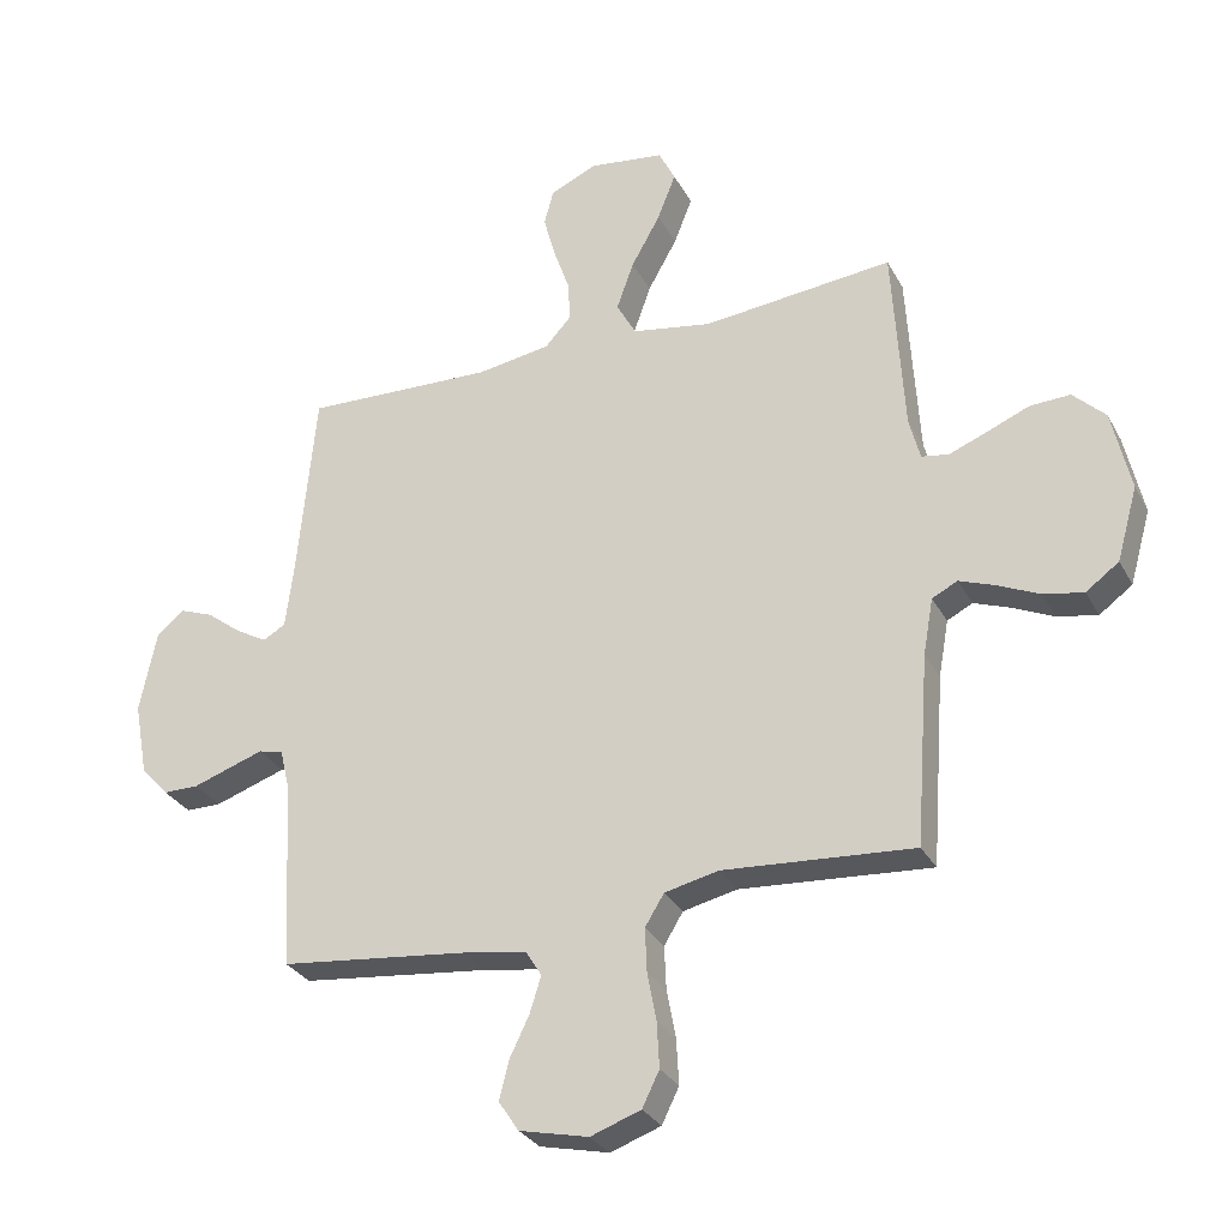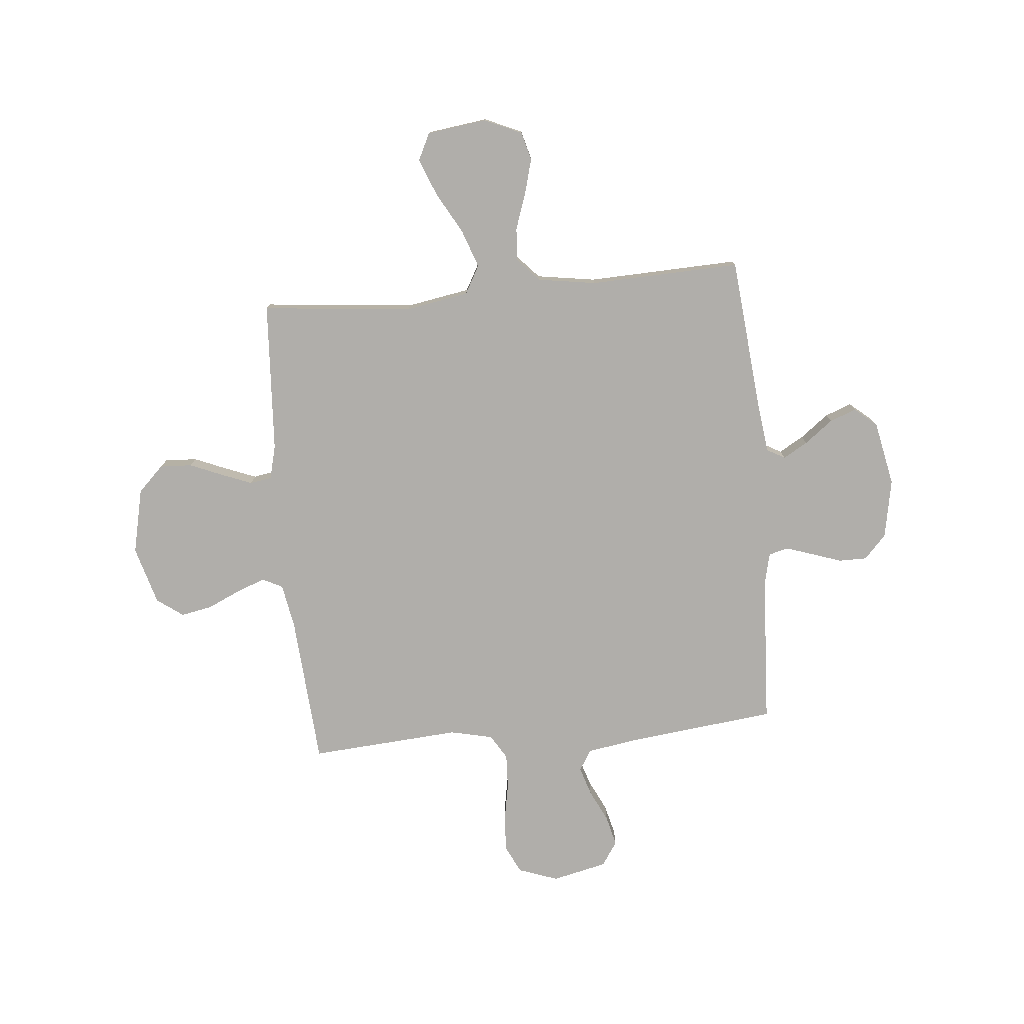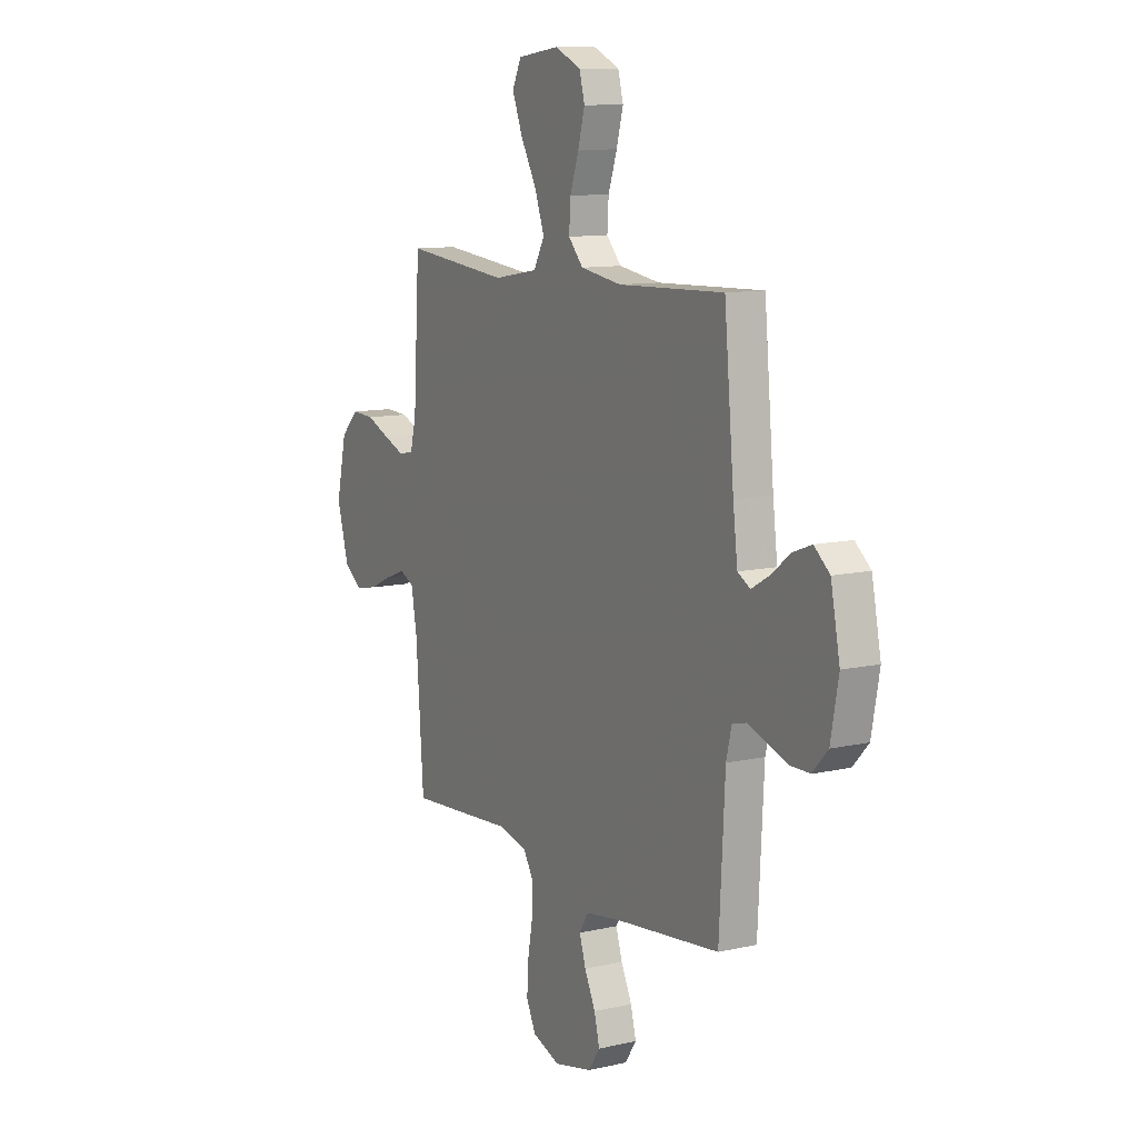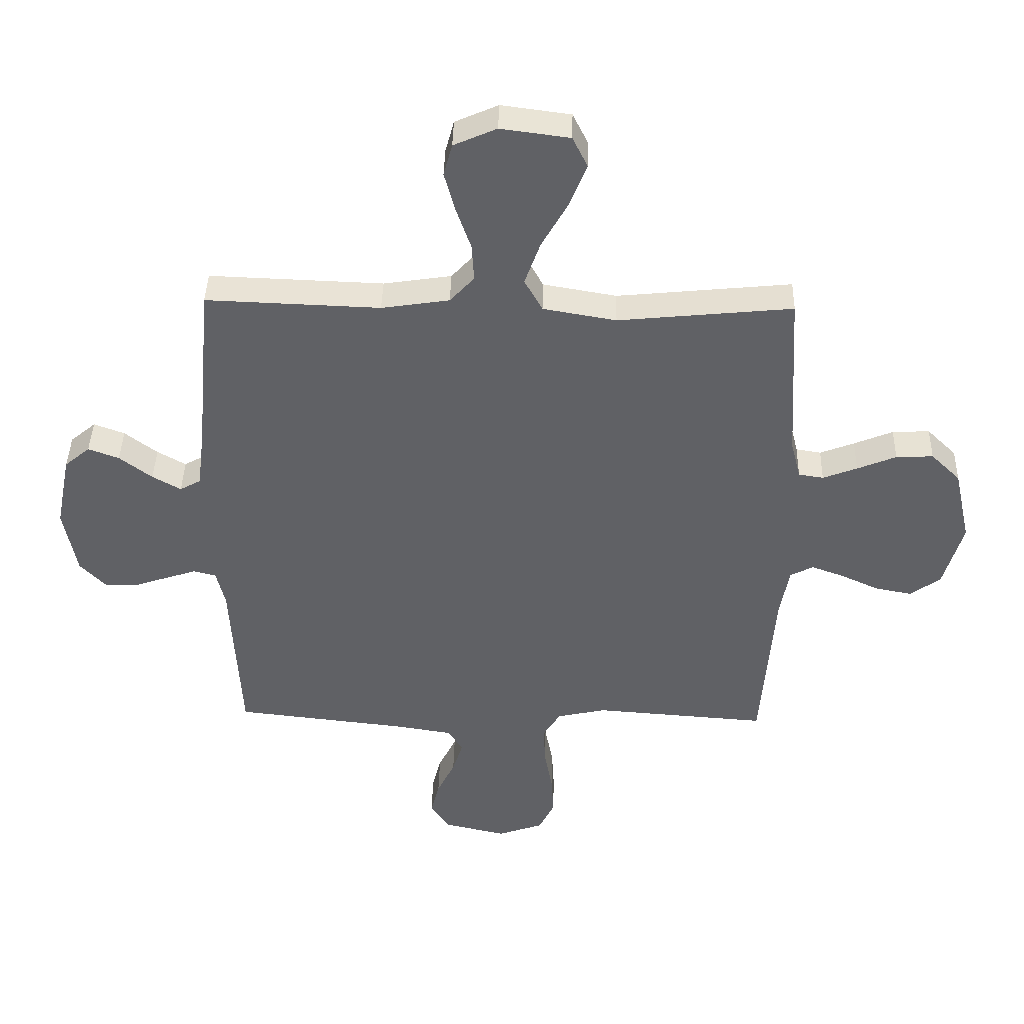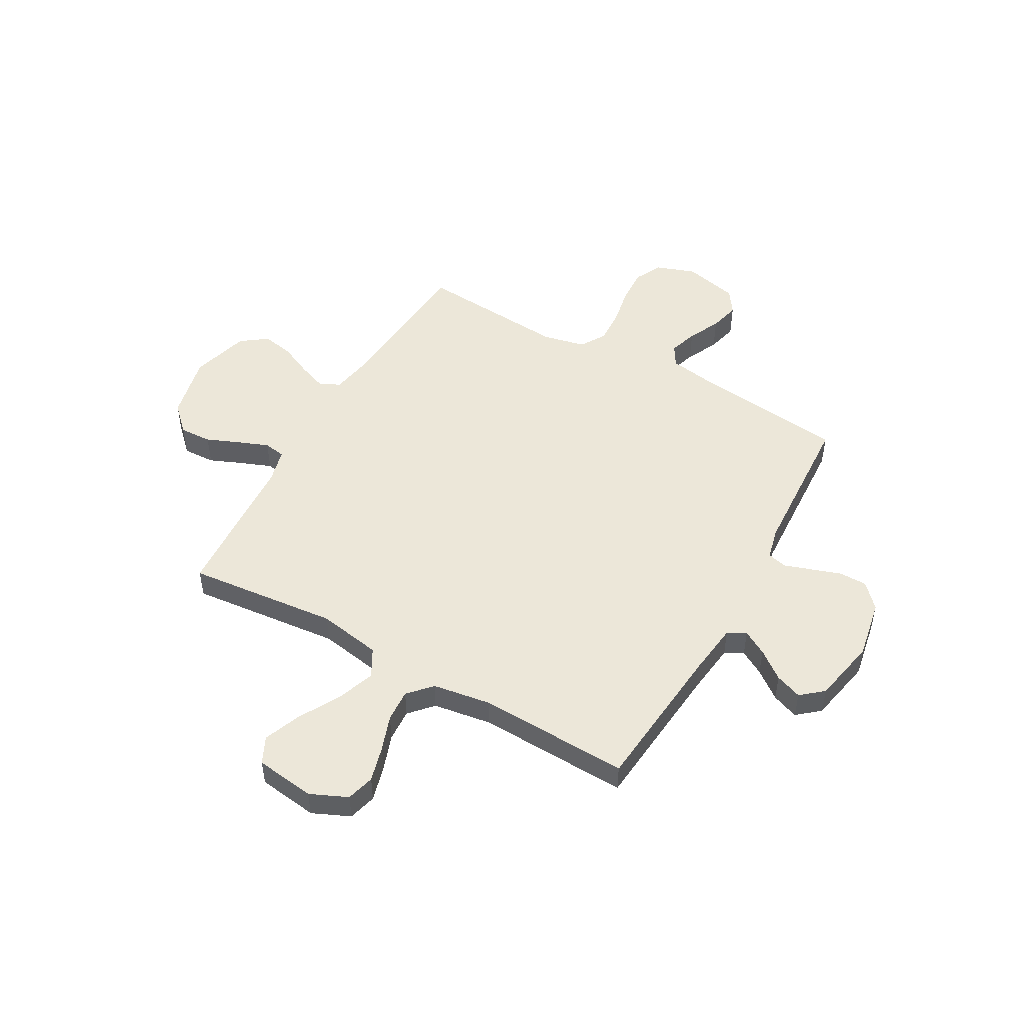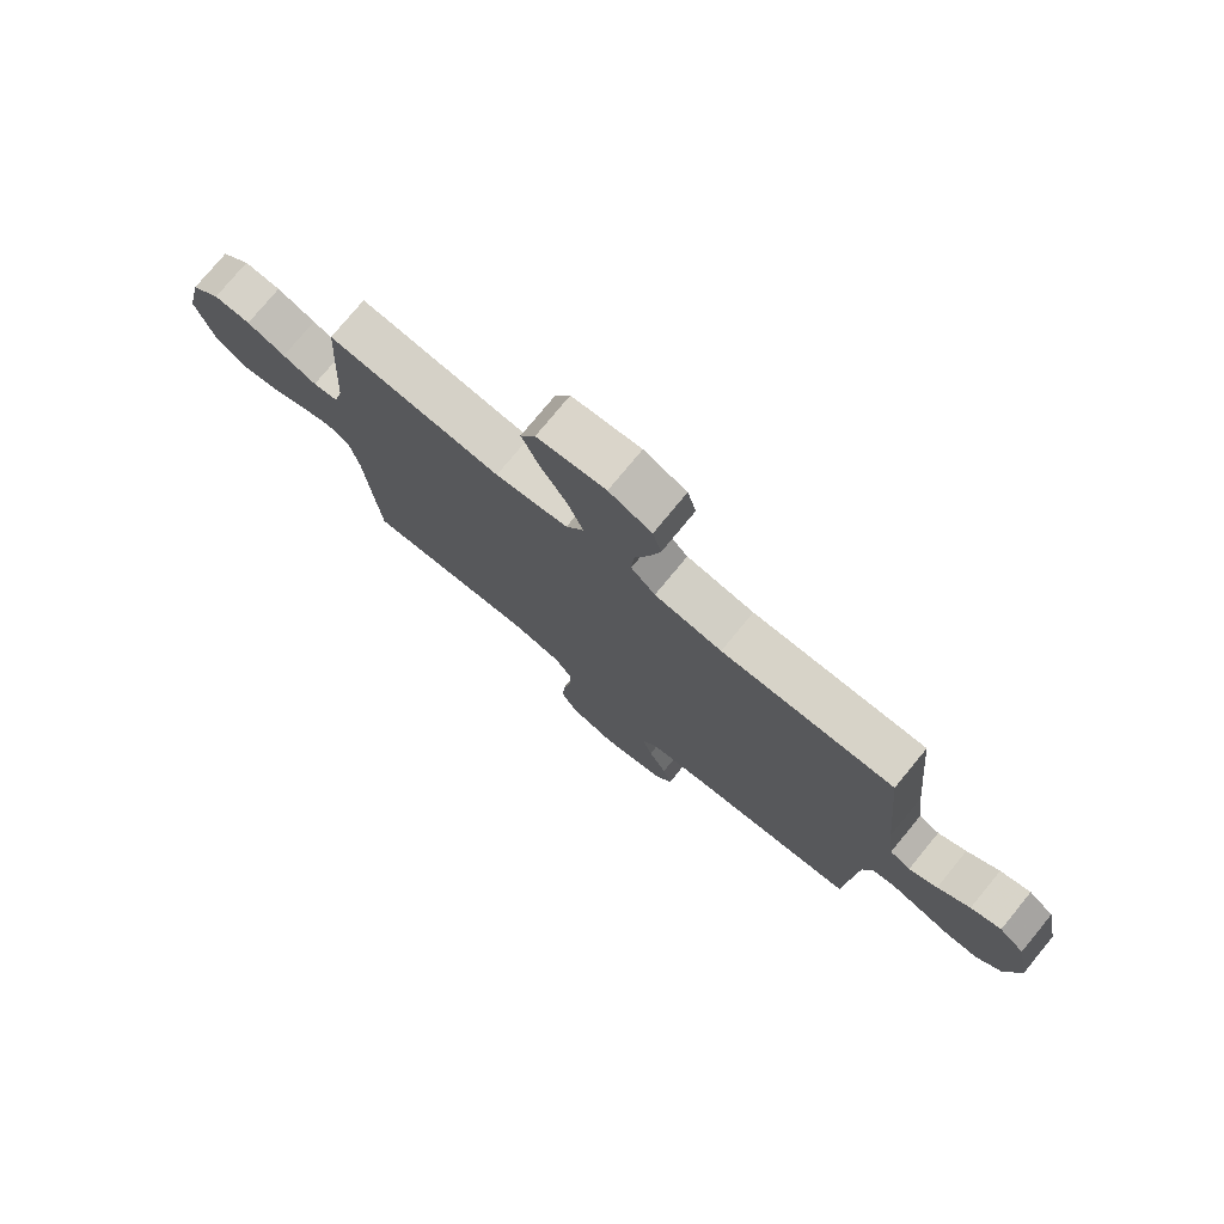
<metadata>
{"format":"obj","ext":"obj","renderer":"f3d","projection":"perspective","resolution":1024,"background":"white","views":[{"elev":-29.9,"azim":-156.1,"up":"+Z"},{"elev":-77.7,"azim":5.3,"up":"+Y"},{"elev":10.8,"azim":60.5,"up":"+Z"},{"elev":41.3,"azim":-178.6,"up":"+Z"},{"elev":49.8,"azim":29.4,"up":"+Y"},{"elev":76.9,"azim":39.5,"up":"+Z"}]}
</metadata>
<code>
v -0.5 0.07 0.5
v -0.2 0.07 0.47
v -0.074 0.07 0.492
v -0.043 0.07 0.548
v -0.07 0.07 0.624
v -0.116 0.07 0.706
v -0.145 0.07 0.78
v -0.119 0.07 0.833
v 0 0.07 0.849
v 0.074 0.07 0.816
v 0.089 0.07 0.76
v 0.07 0.07 0.69
v 0.045 0.07 0.618
v 0.041 0.07 0.553
v 0.083 0.07 0.507
v 0.2 0.07 0.489
v 0.5 0.07 0.5
v 0.528 0.07 0.2
v 0.541 0.07 0.095
v 0.577 0.07 0.075
v 0.626 0.07 0.103
v 0.682 0.07 0.146
v 0.735 0.07 0.166
v 0.779 0.07 0.129
v 0.805 0.07 0
v 0.783 0.07 -0.118
v 0.739 0.07 -0.165
v 0.683 0.07 -0.165
v 0.624 0.07 -0.145
v 0.57 0.07 -0.127
v 0.531 0.07 -0.137
v 0.516 0.07 -0.2
v 0.5 0.07 -0.5
v 0.2 0.07 -0.534
v 0.102 0.07 -0.55
v 0.077 0.07 -0.591
v 0.095 0.07 -0.648
v 0.126 0.07 -0.712
v 0.141 0.07 -0.772
v 0.109 0.07 -0.82
v 0 0.07 -0.845
v -0.079 0.07 -0.817
v -0.106 0.07 -0.762
v -0.102 0.07 -0.69
v -0.088 0.07 -0.615
v -0.085 0.07 -0.546
v -0.115 0.07 -0.497
v -0.2 0.07 -0.478
v -0.5 0.07 -0.5
v -0.522 0.07 -0.2
v -0.538 0.07 -0.111
v -0.578 0.07 -0.091
v -0.635 0.07 -0.112
v -0.7 0.07 -0.142
v -0.763 0.07 -0.154
v -0.815 0.07 -0.116
v -0.848 0.07 0
v -0.819 0.07 0.13
v -0.768 0.07 0.18
v -0.704 0.07 0.177
v -0.637 0.07 0.149
v -0.578 0.07 0.126
v -0.535 0.07 0.133
v -0.518 0.07 0.2
v -0.5 0 0.5
v -0.2 0 0.47
v -0.074 0 0.492
v -0.043 0 0.548
v -0.07 0 0.624
v -0.116 0 0.706
v -0.145 0 0.78
v -0.119 0 0.833
v 0 0 0.849
v 0.074 0 0.816
v 0.089 0 0.76
v 0.07 0 0.69
v 0.045 0 0.618
v 0.041 0 0.553
v 0.083 0 0.507
v 0.2 0 0.489
v 0.5 0 0.5
v 0.528 0 0.2
v 0.541 0 0.095
v 0.577 0 0.075
v 0.626 0 0.103
v 0.682 0 0.146
v 0.735 0 0.166
v 0.779 0 0.129
v 0.805 0 0
v 0.783 0 -0.118
v 0.739 0 -0.165
v 0.683 0 -0.165
v 0.624 0 -0.145
v 0.57 0 -0.127
v 0.531 0 -0.137
v 0.516 0 -0.2
v 0.5 0 -0.5
v 0.2 0 -0.534
v 0.102 0 -0.55
v 0.077 0 -0.591
v 0.095 0 -0.648
v 0.126 0 -0.712
v 0.141 0 -0.772
v 0.109 0 -0.82
v 0 0 -0.845
v -0.079 0 -0.817
v -0.106 0 -0.762
v -0.102 0 -0.69
v -0.088 0 -0.615
v -0.085 0 -0.546
v -0.115 0 -0.497
v -0.2 0 -0.478
v -0.5 0 -0.5
v -0.522 0 -0.2
v -0.538 0 -0.111
v -0.578 0 -0.091
v -0.635 0 -0.112
v -0.7 0 -0.142
v -0.763 0 -0.154
v -0.815 0 -0.116
v -0.848 0 0
v -0.819 0 0.13
v -0.768 0 0.18
v -0.704 0 0.177
v -0.637 0 0.149
v -0.578 0 0.126
v -0.535 0 0.133
v -0.518 0 0.2
f 58 59 60 61
f 58 61 62
f 57 58 62
f 56 57 62 63
f 53 54 55 56
f 52 53 56 63
f 48 49 50
f 47 48 50 51
f 42 43 44 45
f 42 45 46
f 41 42 46
f 40 41 46
f 37 38 39 40
f 36 37 40 46
f 35 36 46 47
f 32 33 34
f 31 32 34 35
f 26 27 28 29
f 26 29 30
f 25 26 30
f 24 25 30 31
f 21 22 23 24
f 20 21 24 31
f 16 17 18
f 15 16 18 19
f 10 11 12 13
f 8 9 10 13
f 8 13 14
f 5 6 7 8
f 4 5 8 14
f 3 4 14 15
f 64 1 2
f 51 52 63 64
f 19 20 31 35
f 35 47 51 64
f 15 19 35 64
f 2 3 15 64
f 125 124 123 122
f 126 125 122
f 126 122 121
f 127 126 121 120
f 120 119 118 117
f 127 120 117 116
f 114 113 112
f 115 114 112 111
f 109 108 107 106
f 110 109 106
f 110 106 105
f 110 105 104
f 104 103 102 101
f 110 104 101 100
f 111 110 100 99
f 98 97 96
f 99 98 96 95
f 93 92 91 90
f 94 93 90
f 94 90 89
f 95 94 89 88
f 88 87 86 85
f 95 88 85 84
f 82 81 80
f 83 82 80 79
f 77 76 75 74
f 77 74 73 72
f 78 77 72
f 72 71 70 69
f 78 72 69 68
f 79 78 68 67
f 66 65 128
f 128 127 116 115
f 99 95 84 83
f 128 115 111 99
f 128 99 83 79
f 128 79 67 66
f 1 65 66 2
f 2 66 67 3
f 3 67 68 4
f 4 68 69 5
f 5 69 70 6
f 6 70 71 7
f 7 71 72 8
f 8 72 73 9
f 9 73 74 10
f 10 74 75 11
f 11 75 76 12
f 12 76 77 13
f 13 77 78 14
f 14 78 79 15
f 15 79 80 16
f 16 80 81 17
f 17 81 82 18
f 18 82 83 19
f 19 83 84 20
f 20 84 85 21
f 21 85 86 22
f 22 86 87 23
f 23 87 88 24
f 24 88 89 25
f 25 89 90 26
f 26 90 91 27
f 27 91 92 28
f 28 92 93 29
f 29 93 94 30
f 30 94 95 31
f 31 95 96 32
f 32 96 97 33
f 33 97 98 34
f 34 98 99 35
f 35 99 100 36
f 36 100 101 37
f 37 101 102 38
f 38 102 103 39
f 39 103 104 40
f 40 104 105 41
f 41 105 106 42
f 42 106 107 43
f 43 107 108 44
f 44 108 109 45
f 45 109 110 46
f 46 110 111 47
f 47 111 112 48
f 48 112 113 49
f 49 113 114 50
f 50 114 115 51
f 51 115 116 52
f 52 116 117 53
f 53 117 118 54
f 54 118 119 55
f 55 119 120 56
f 56 120 121 57
f 57 121 122 58
f 58 122 123 59
f 59 123 124 60
f 60 124 125 61
f 61 125 126 62
f 62 126 127 63
f 63 127 128 64
f 64 128 65 1

</code>
